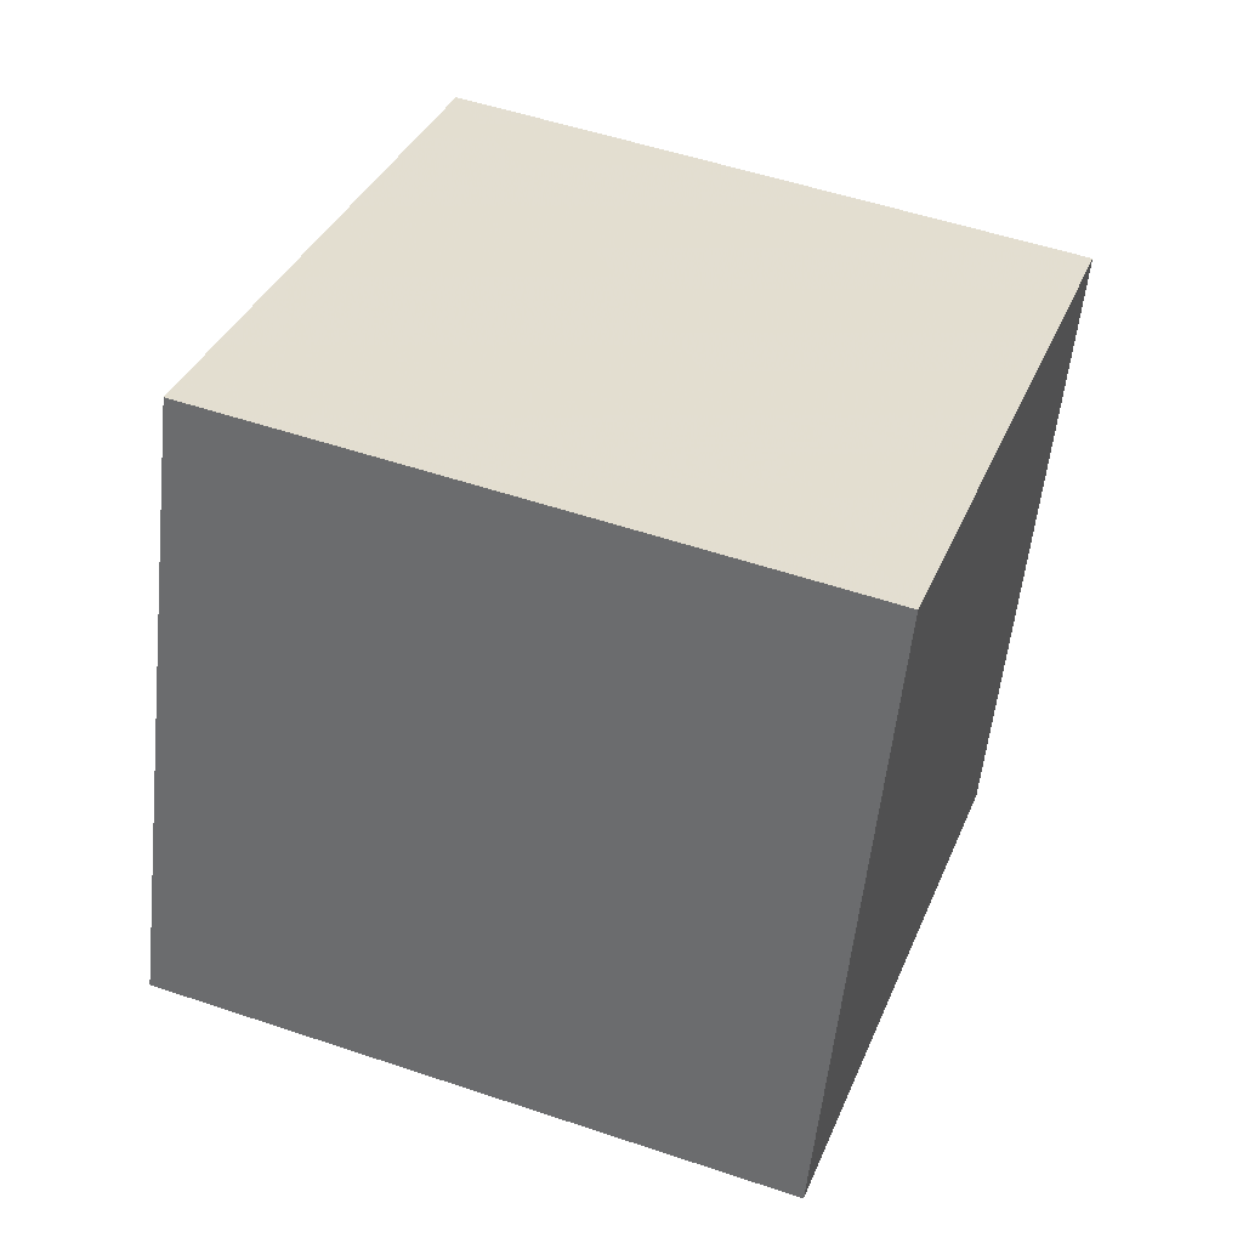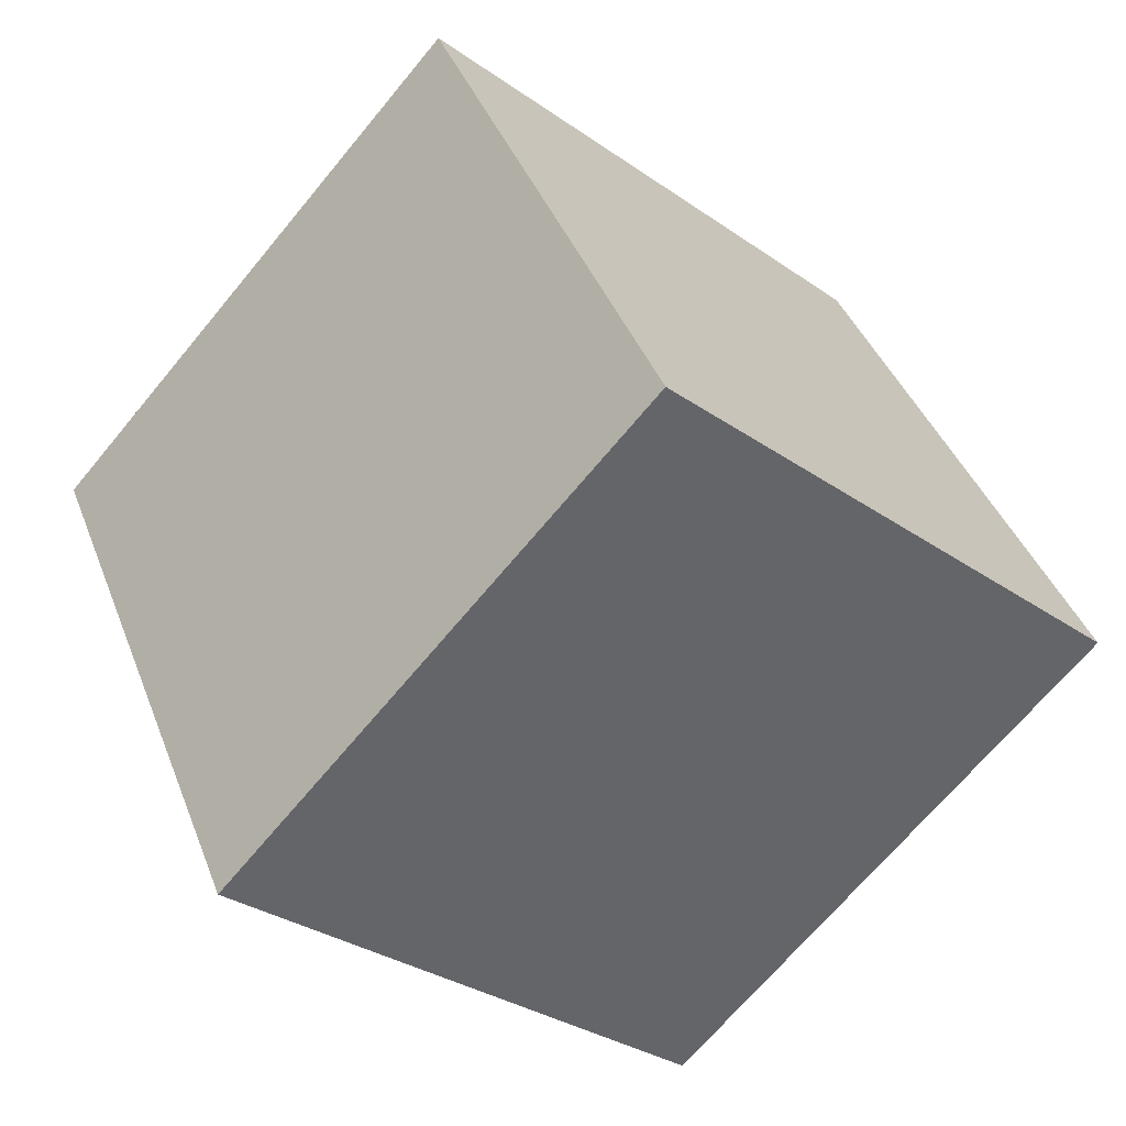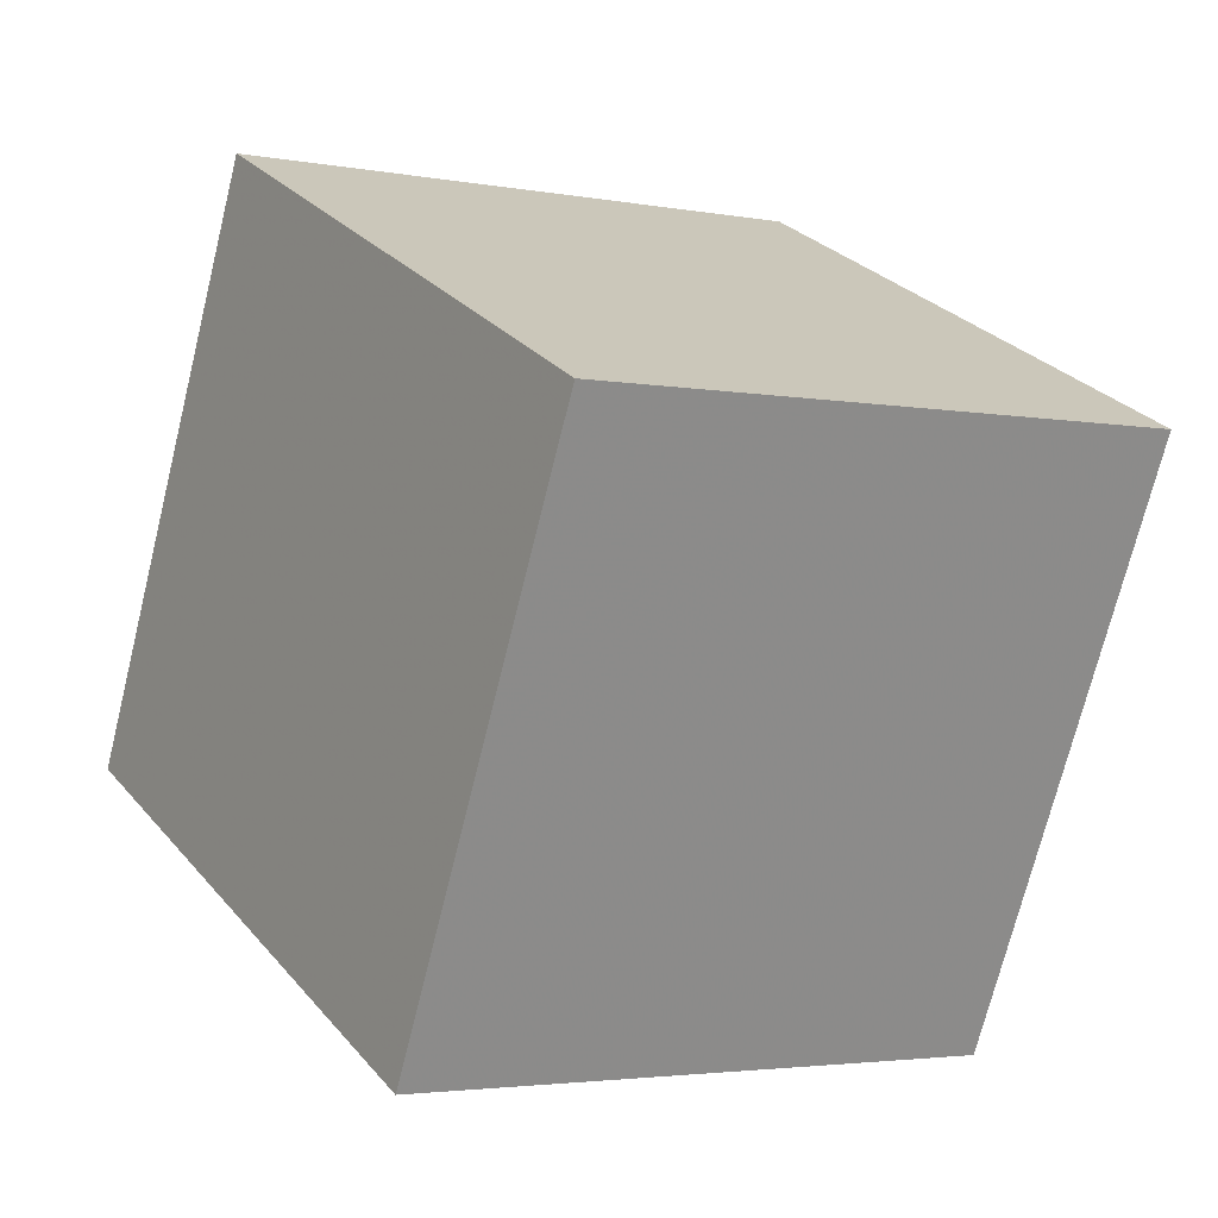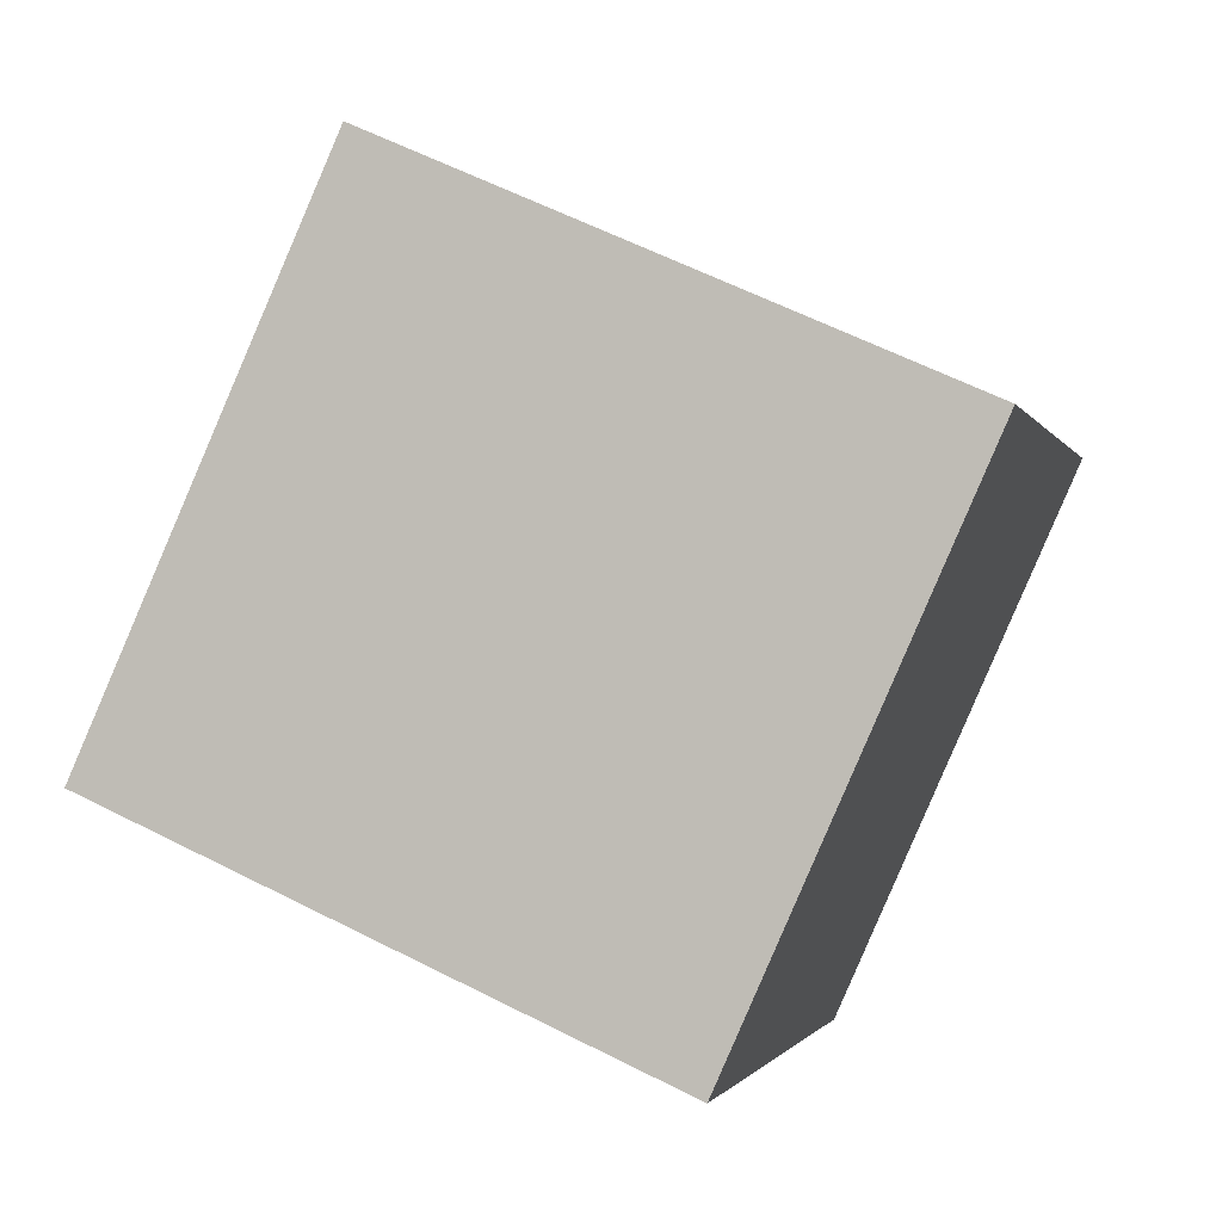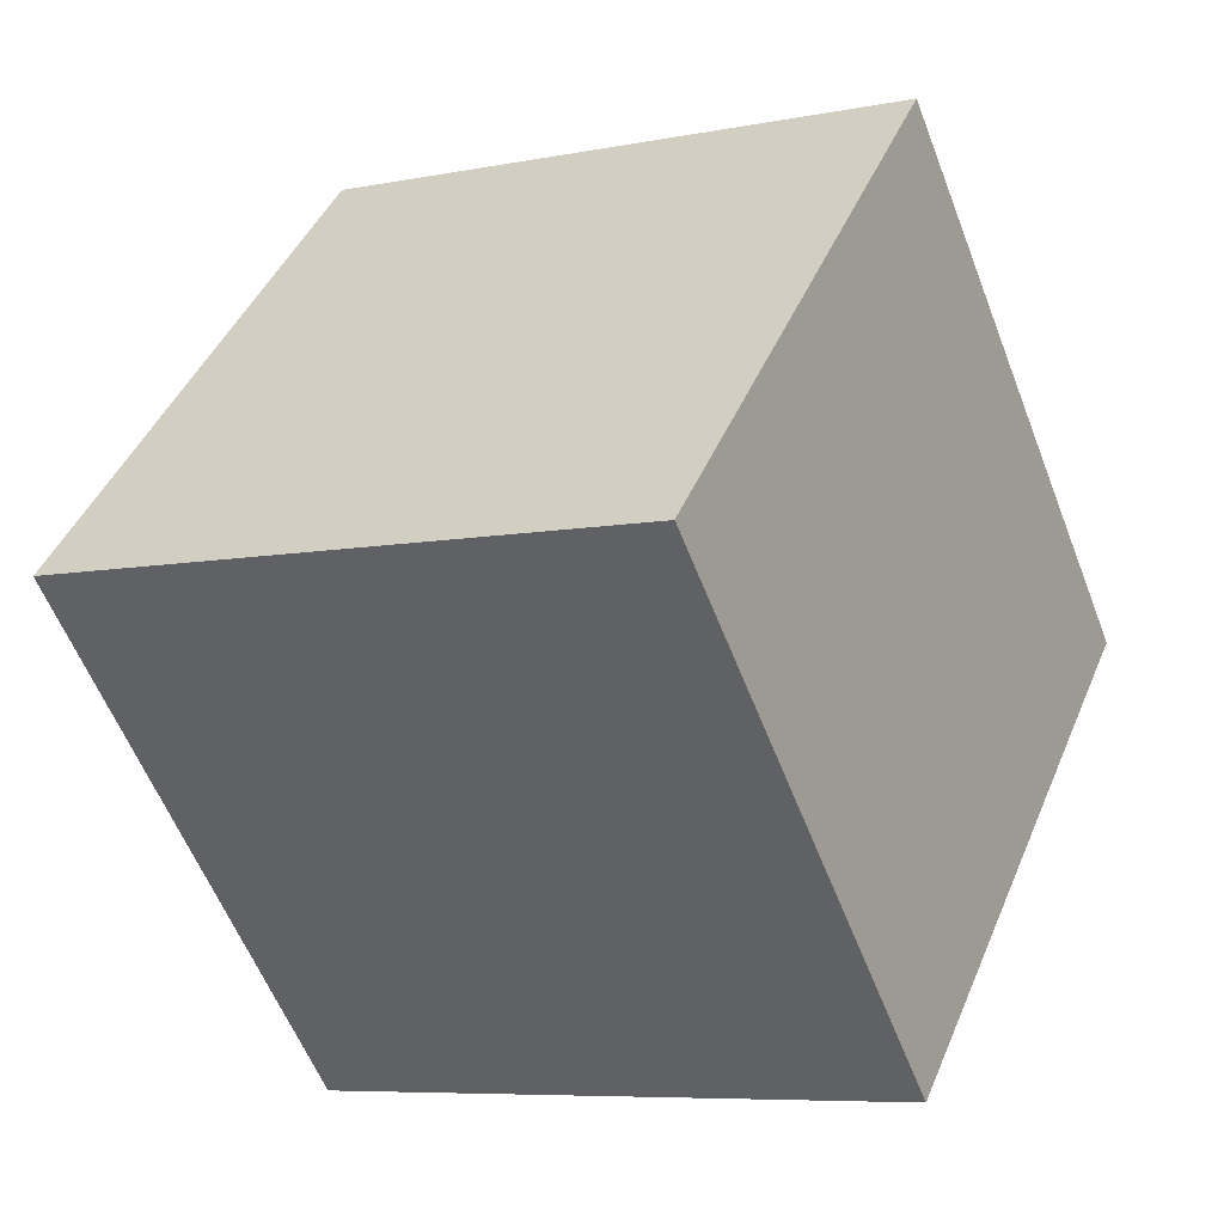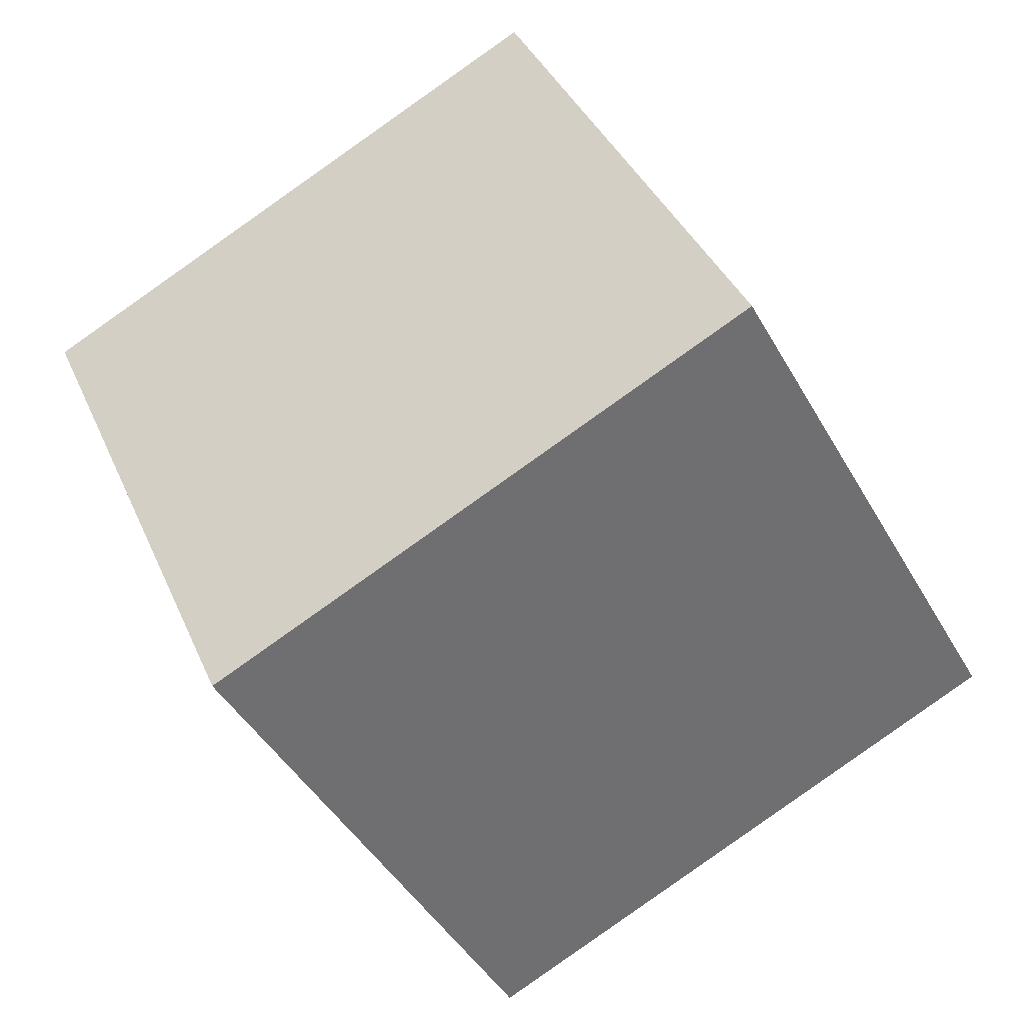
<metadata>
{"format":"obj","ext":"obj","renderer":"f3d","projection":"perspective","resolution":1024,"background":"white","views":[{"elev":-48.2,"azim":93.1,"up":"+Z"},{"elev":-42.7,"azim":-51.9,"up":"+Y"},{"elev":34.5,"azim":68.5,"up":"+Z"},{"elev":-75.3,"azim":59.7,"up":"+Y"},{"elev":-49.5,"azim":120.0,"up":"+Z"},{"elev":-52.5,"azim":-69.5,"up":"+Y"}]}
</metadata>
<code>
v 12.14 -4.545 -1.689
v 2.337 -6.119 -2.846
v 11.05 4.793 -5.096
v 1.241 3.219 -6.253
v 10.53 -1.33 7.641
v 0.7208 -2.904 6.484
v 9.432 8.007 4.234
v -0.3757 6.433 3.077
f 2 4 1
f 5 2 1
f 1 4 3
f 3 5 1
f 2 8 4
f 6 2 5
f 6 8 2
f 4 8 3
f 7 5 3
f 3 8 7
f 7 6 5
f 8 6 7

</code>
